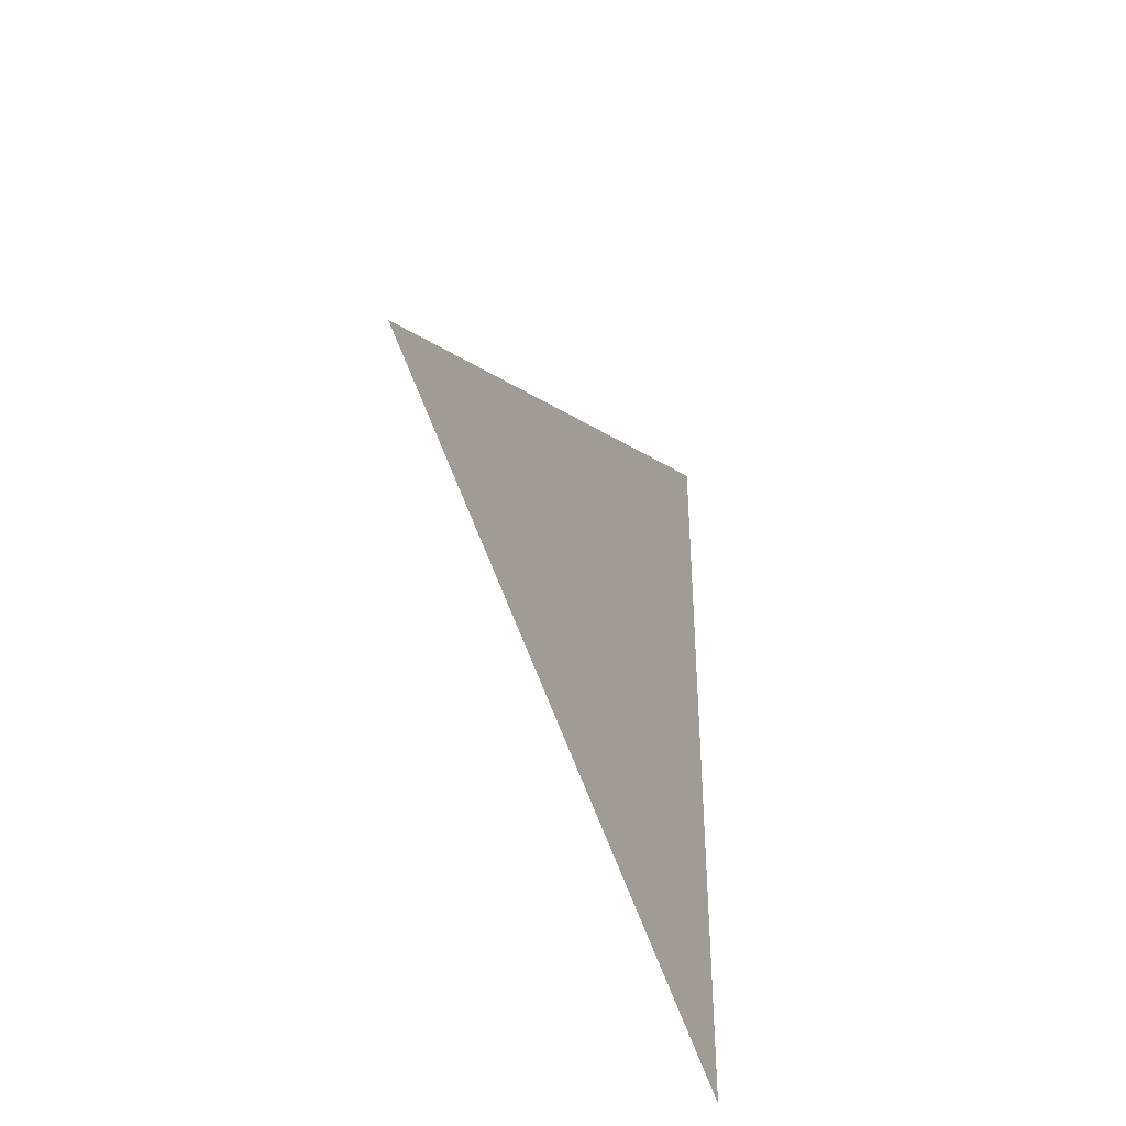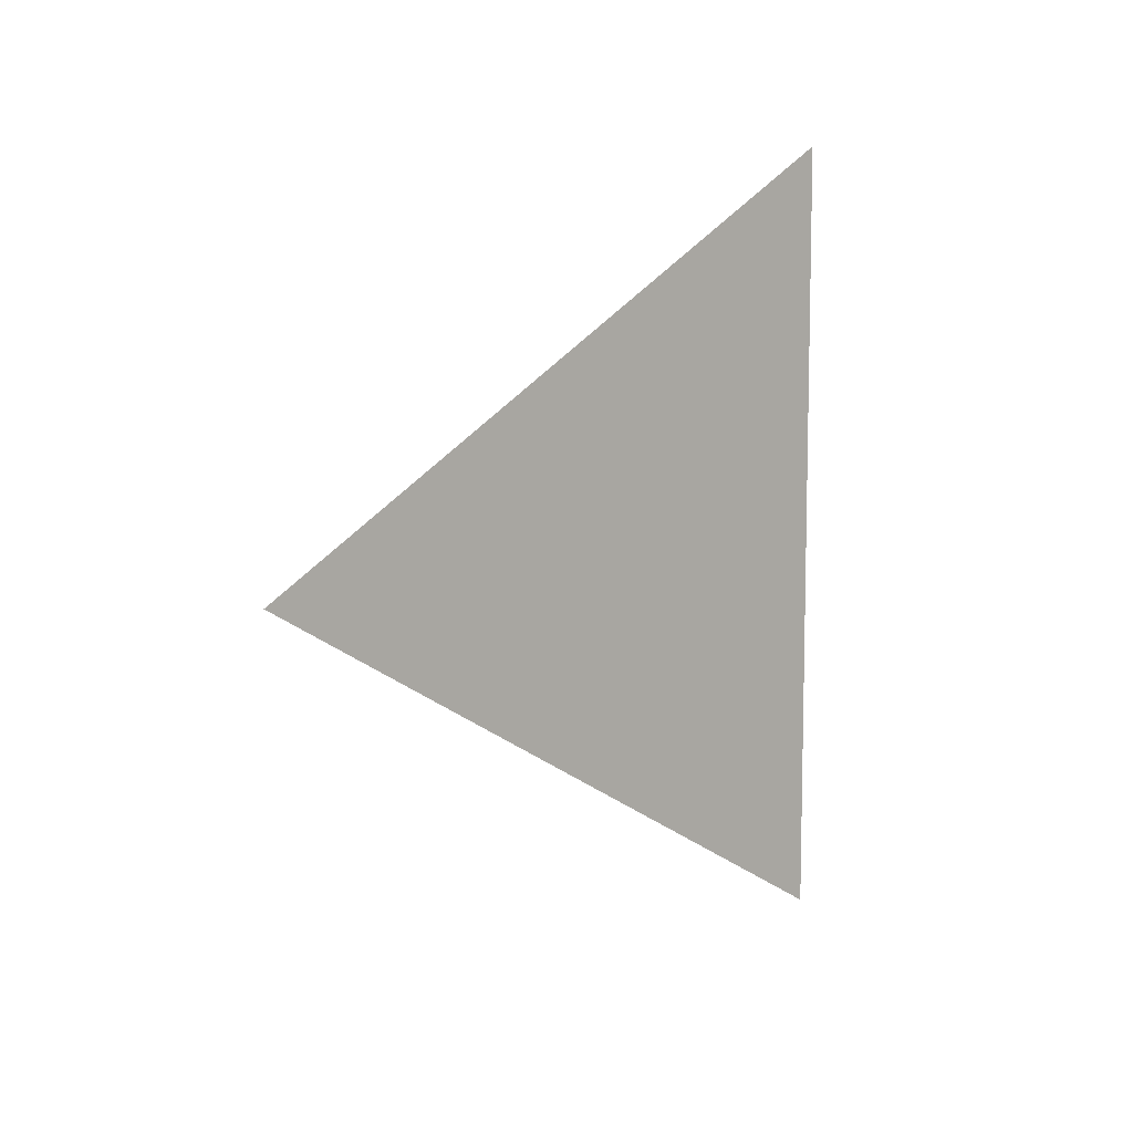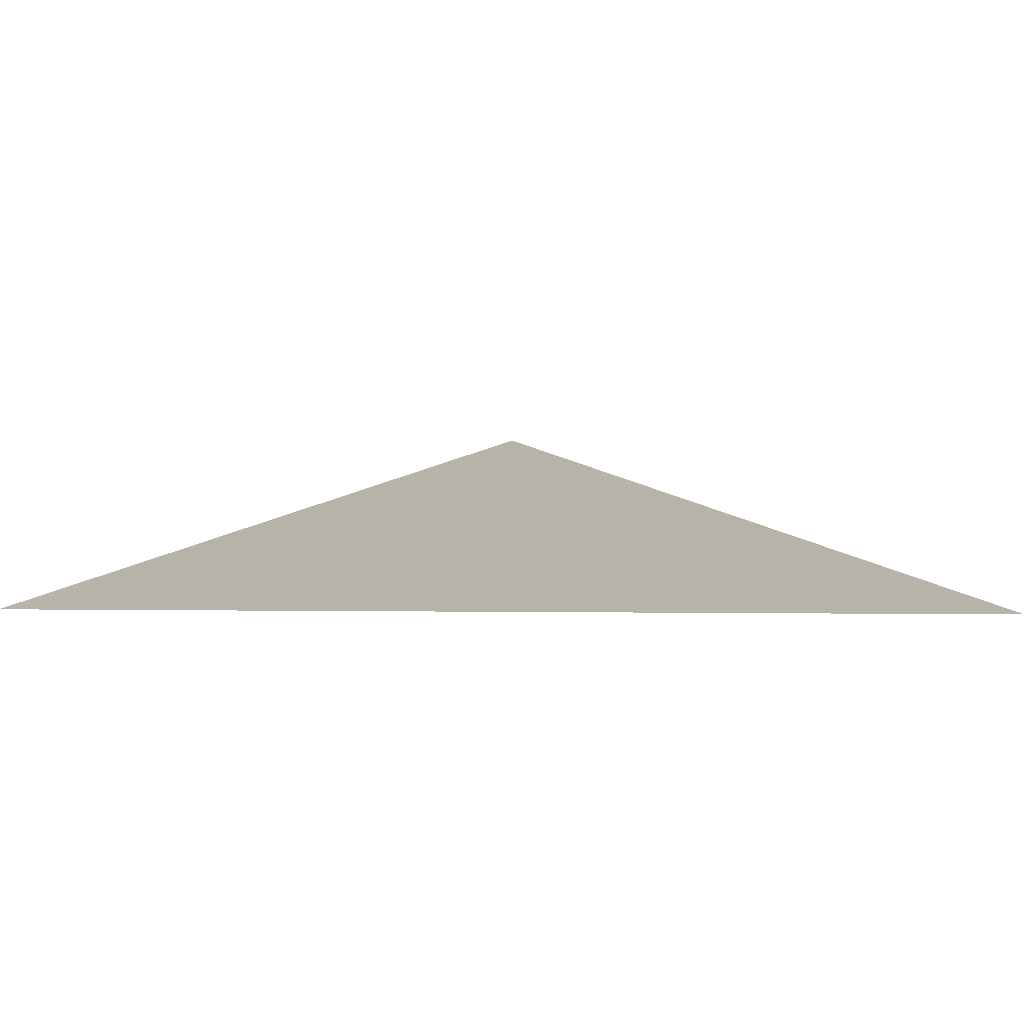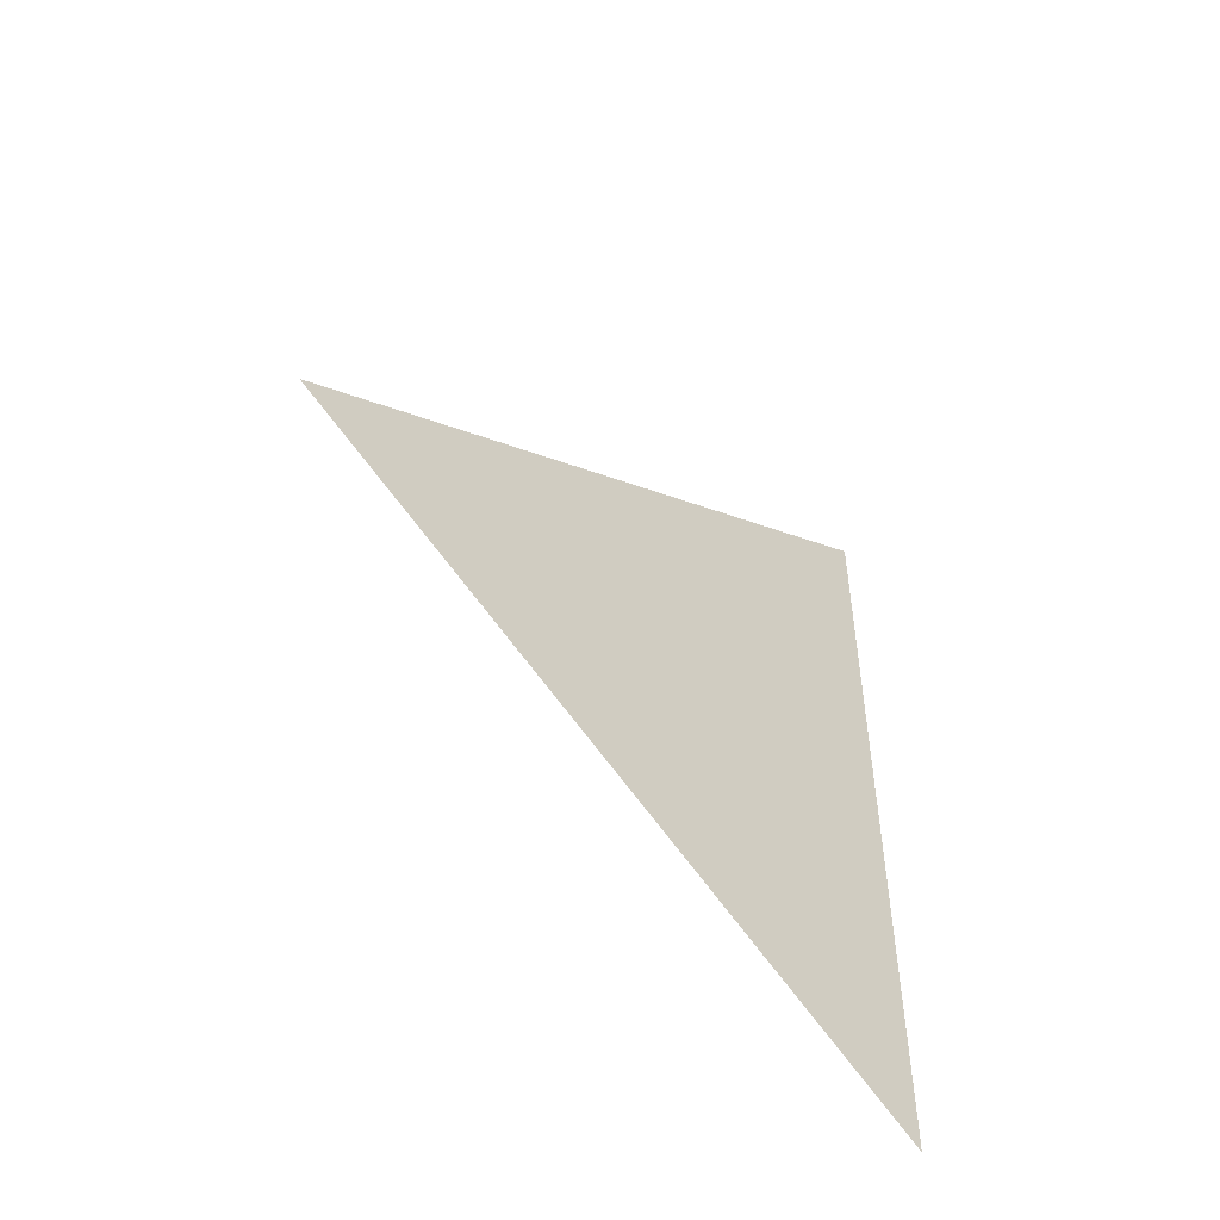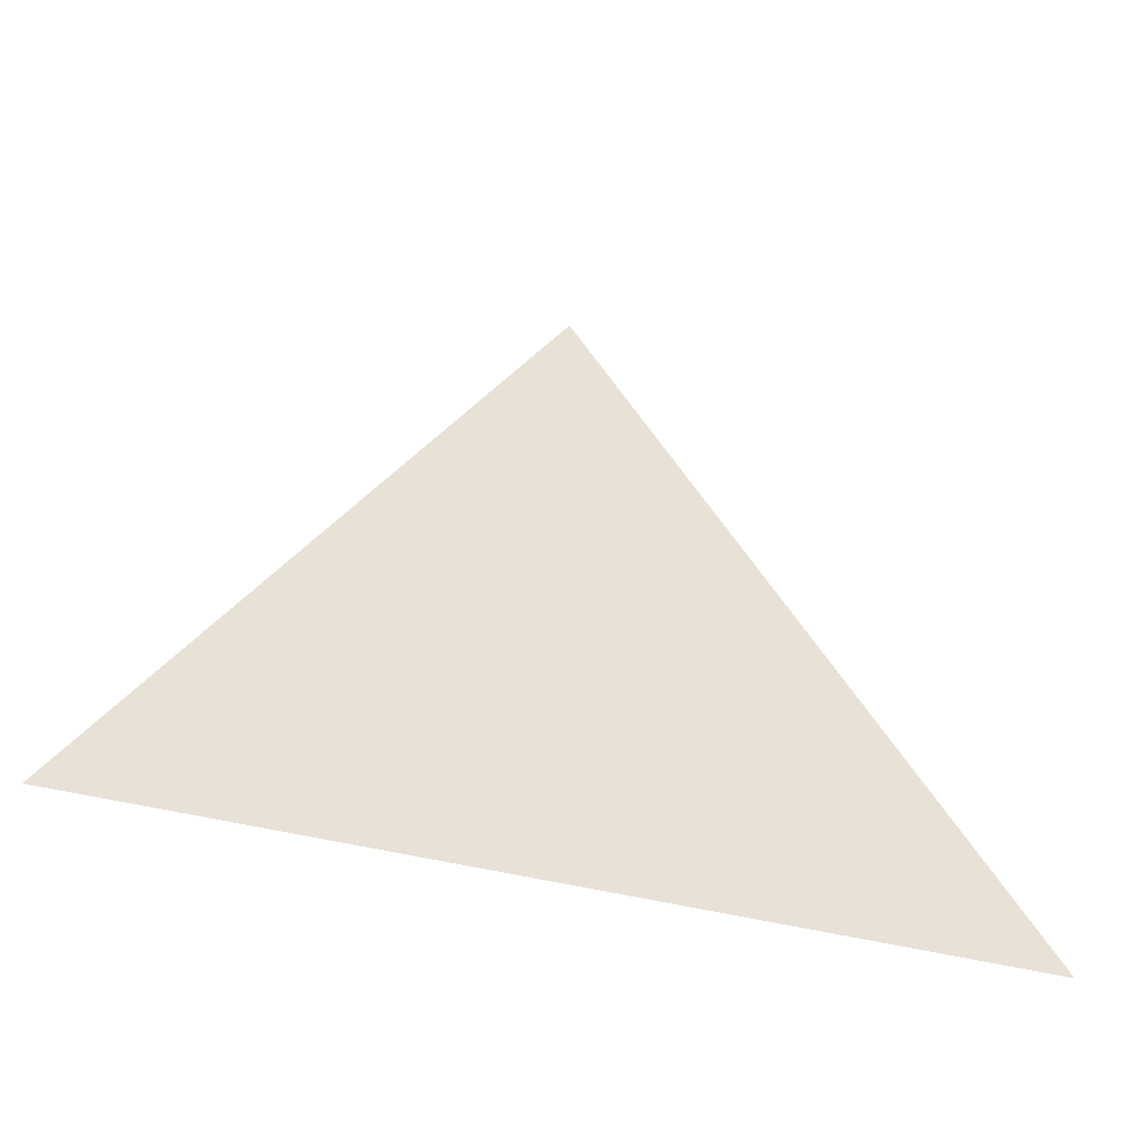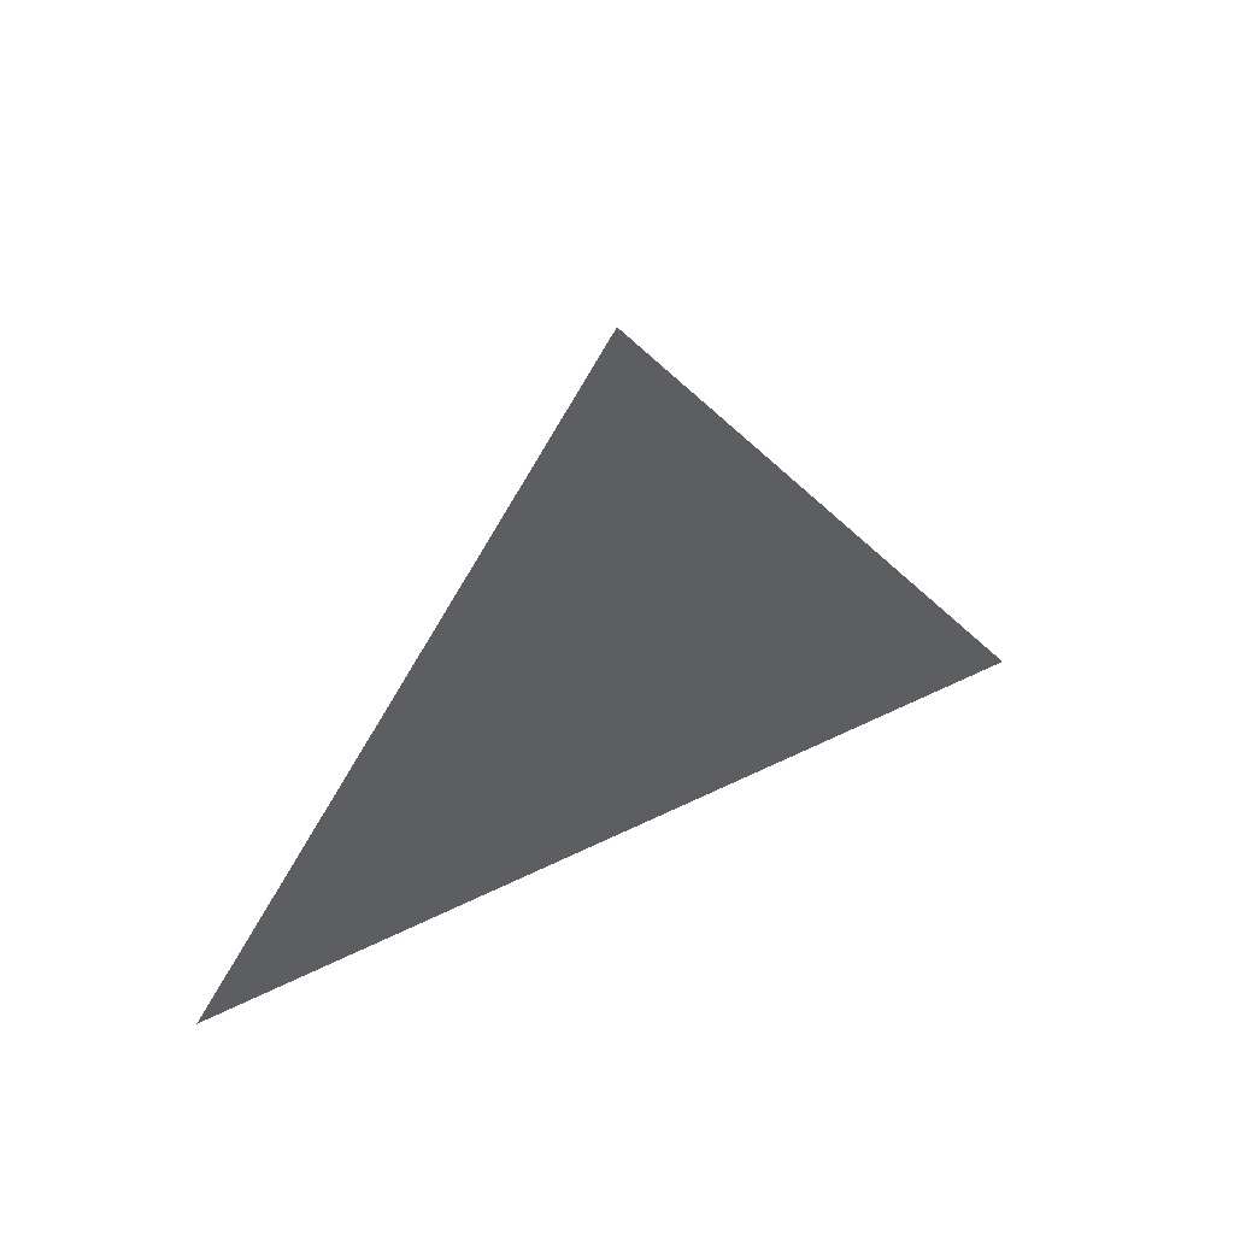
<metadata>
{"format":"obj","ext":"obj","renderer":"f3d","projection":"perspective","resolution":1024,"background":"white","views":[{"elev":-40.0,"azim":-155.2,"up":"+Z"},{"elev":8.5,"azim":-133.6,"up":"+Z"},{"elev":-77.1,"azim":89.7,"up":"+Y"},{"elev":-51.2,"azim":-133.7,"up":"+Z"},{"elev":-48.5,"azim":-105.6,"up":"+Y"},{"elev":56.4,"azim":62.9,"up":"+Y"}]}
</metadata>
<code>
v -0.05628 1.369 1.751
v -0.05628 1.444 1.794
v -0.05628 1.369 1.837
g group_115_140627864490640
f 1 2 3

</code>
